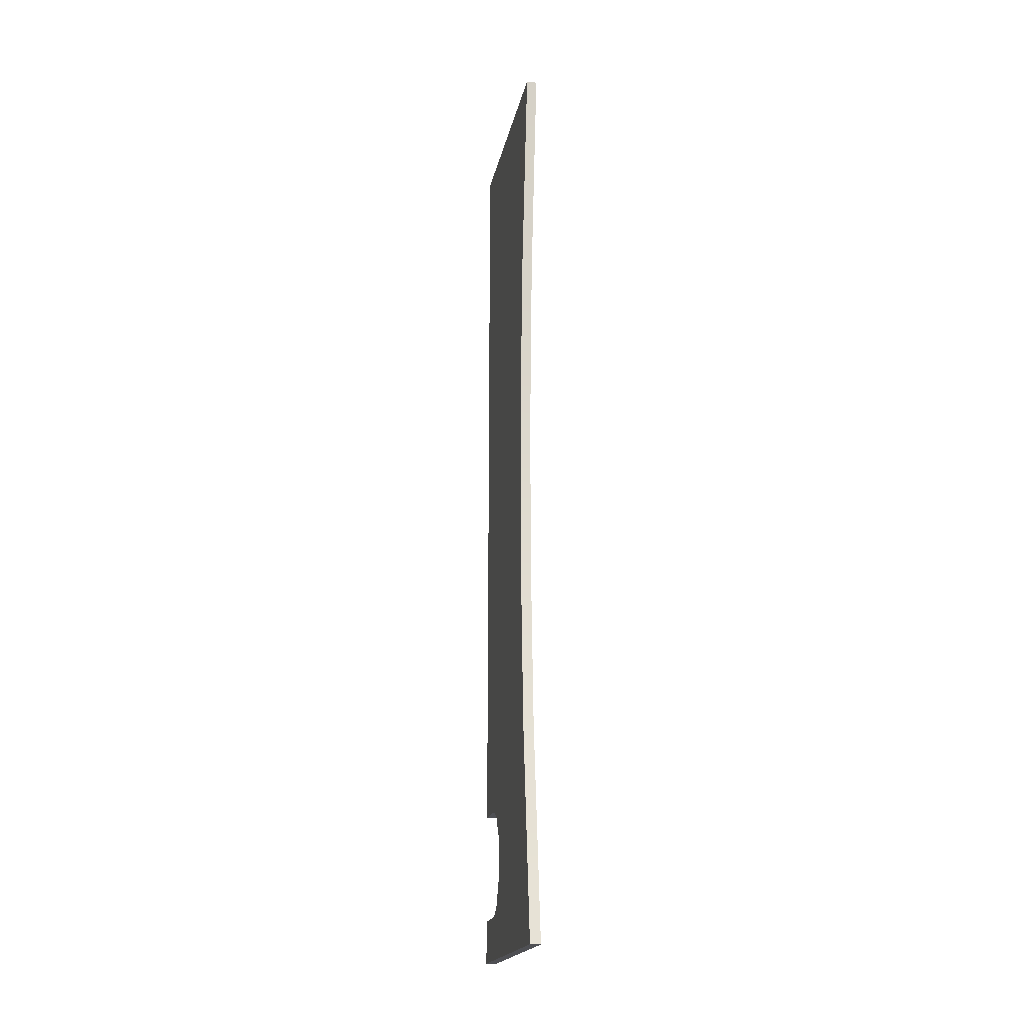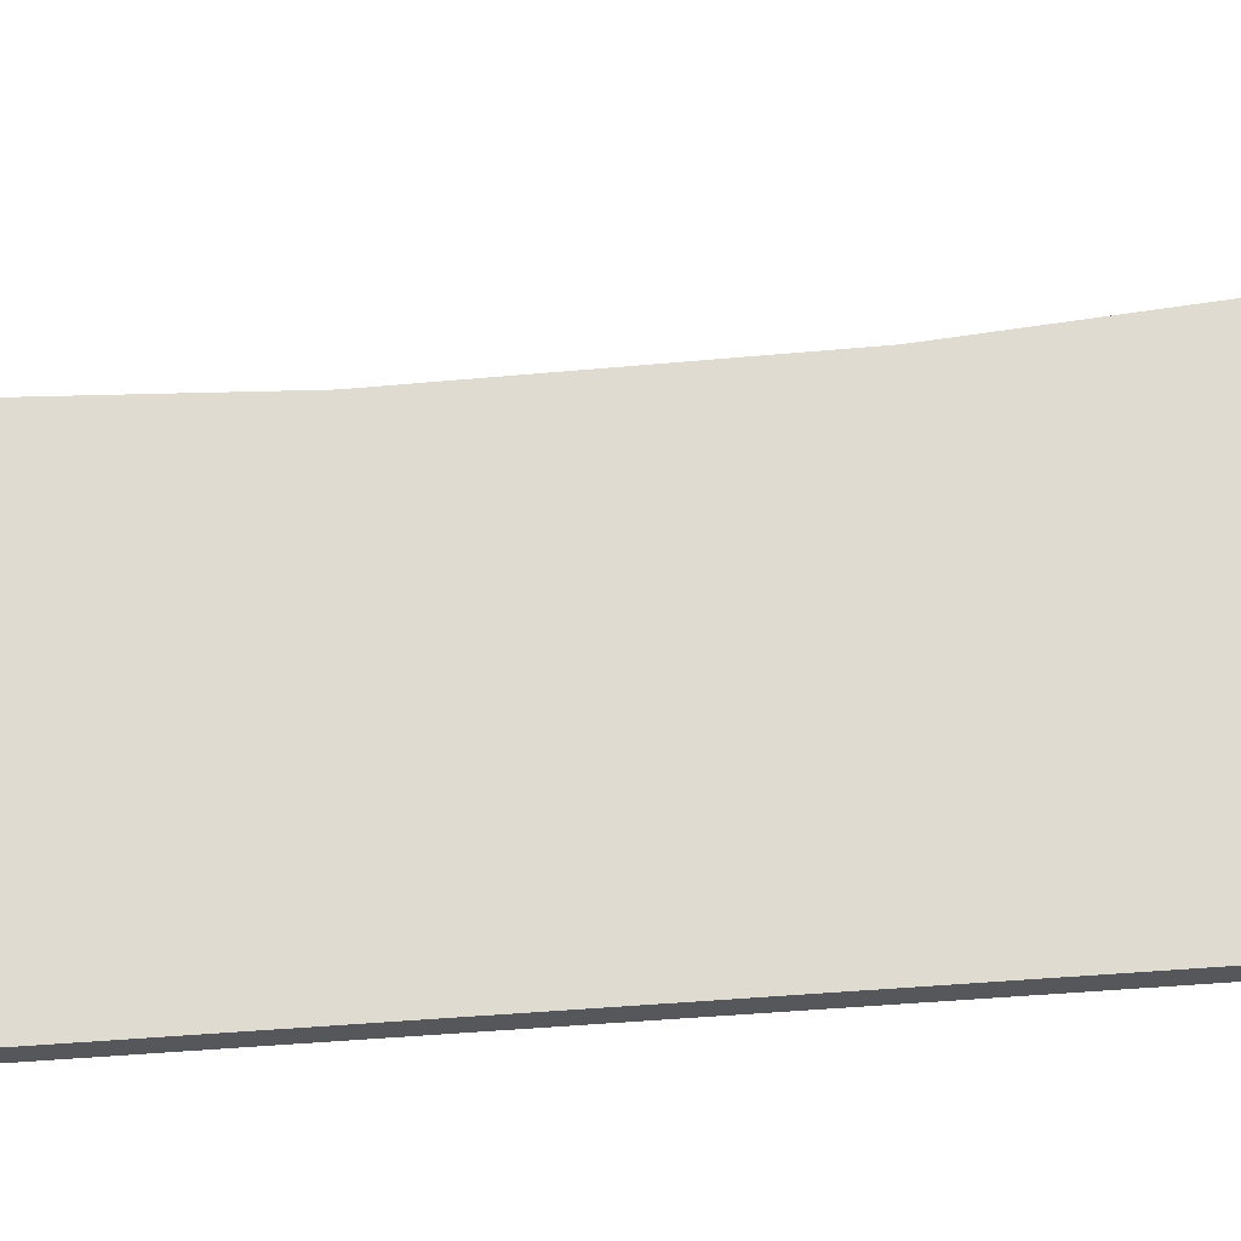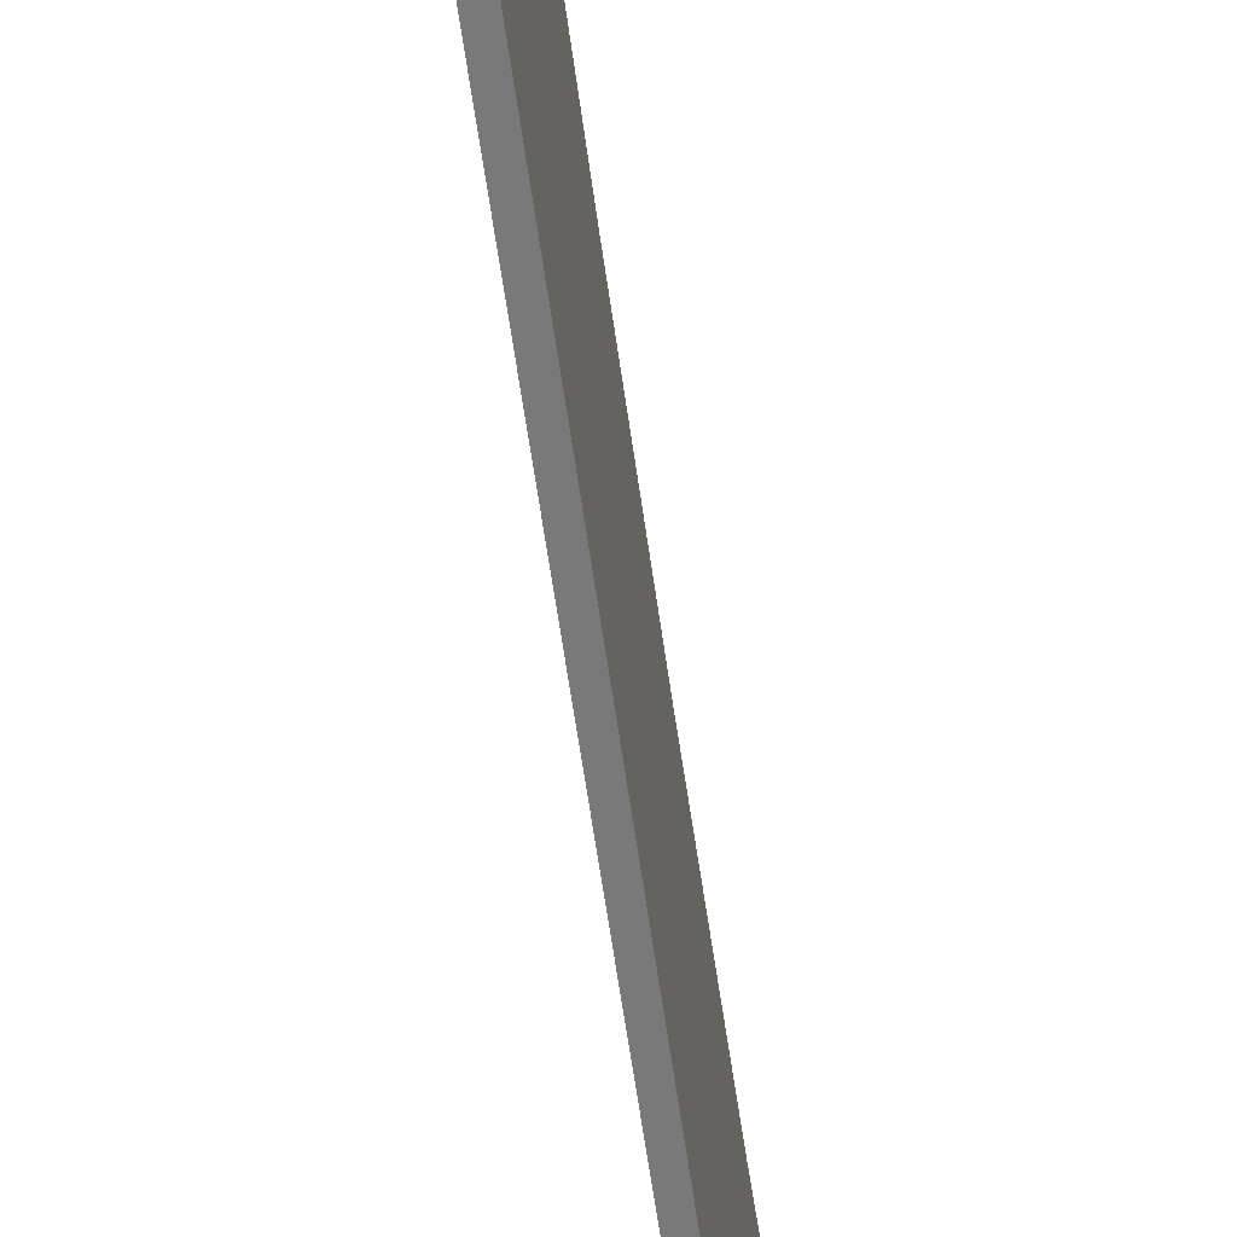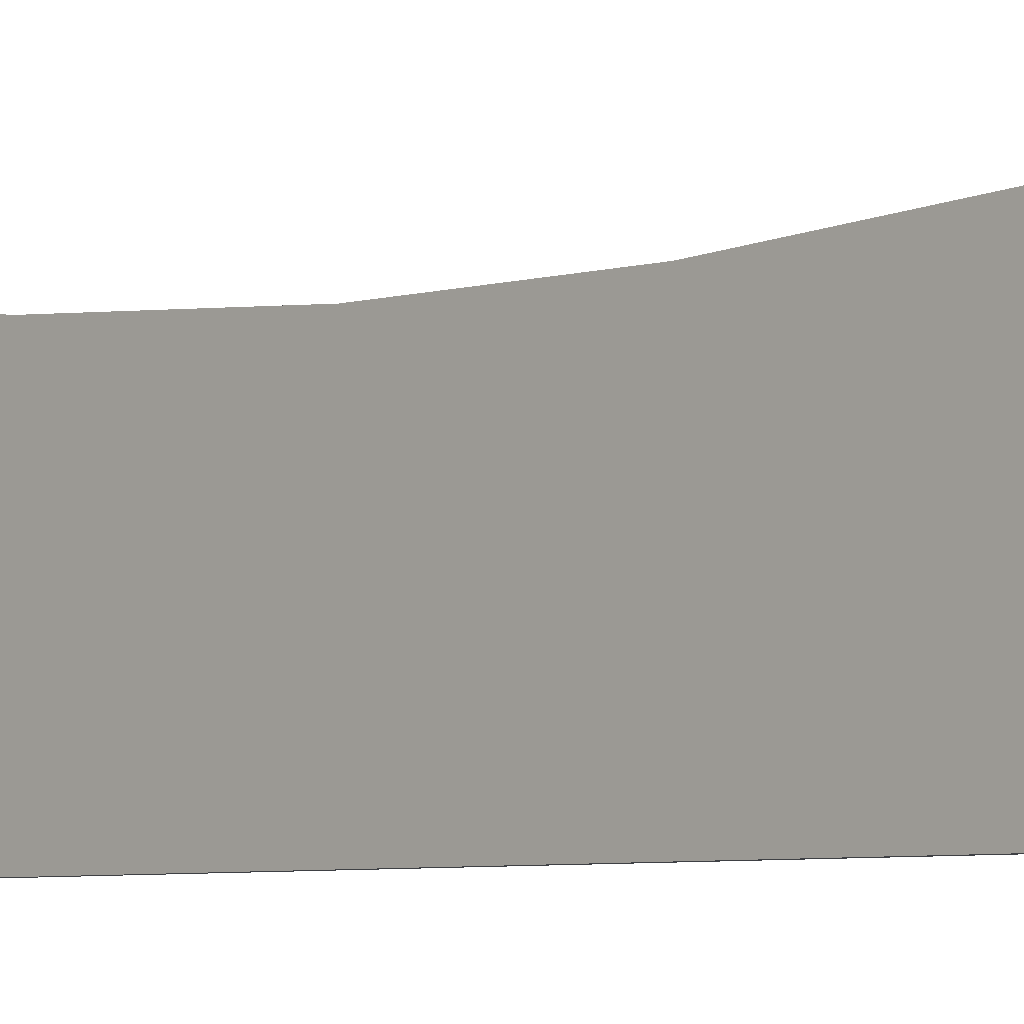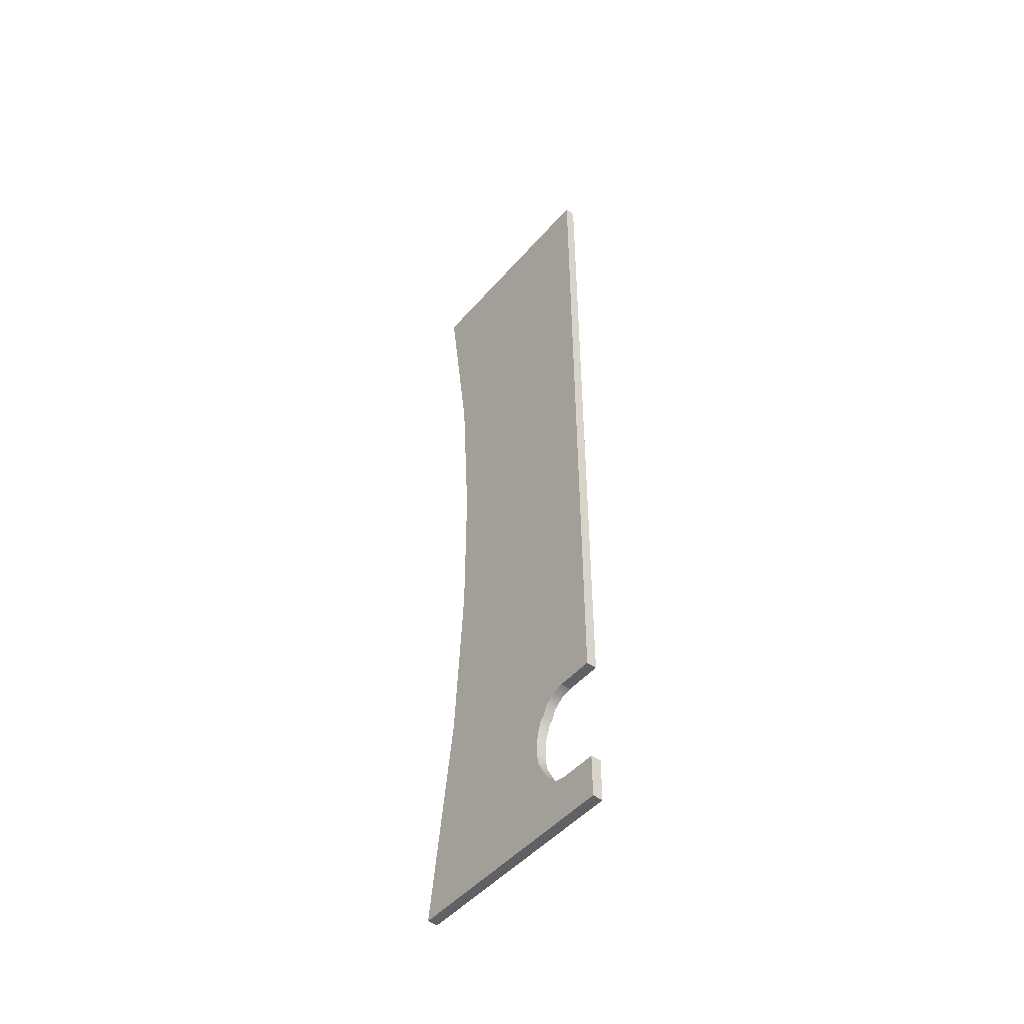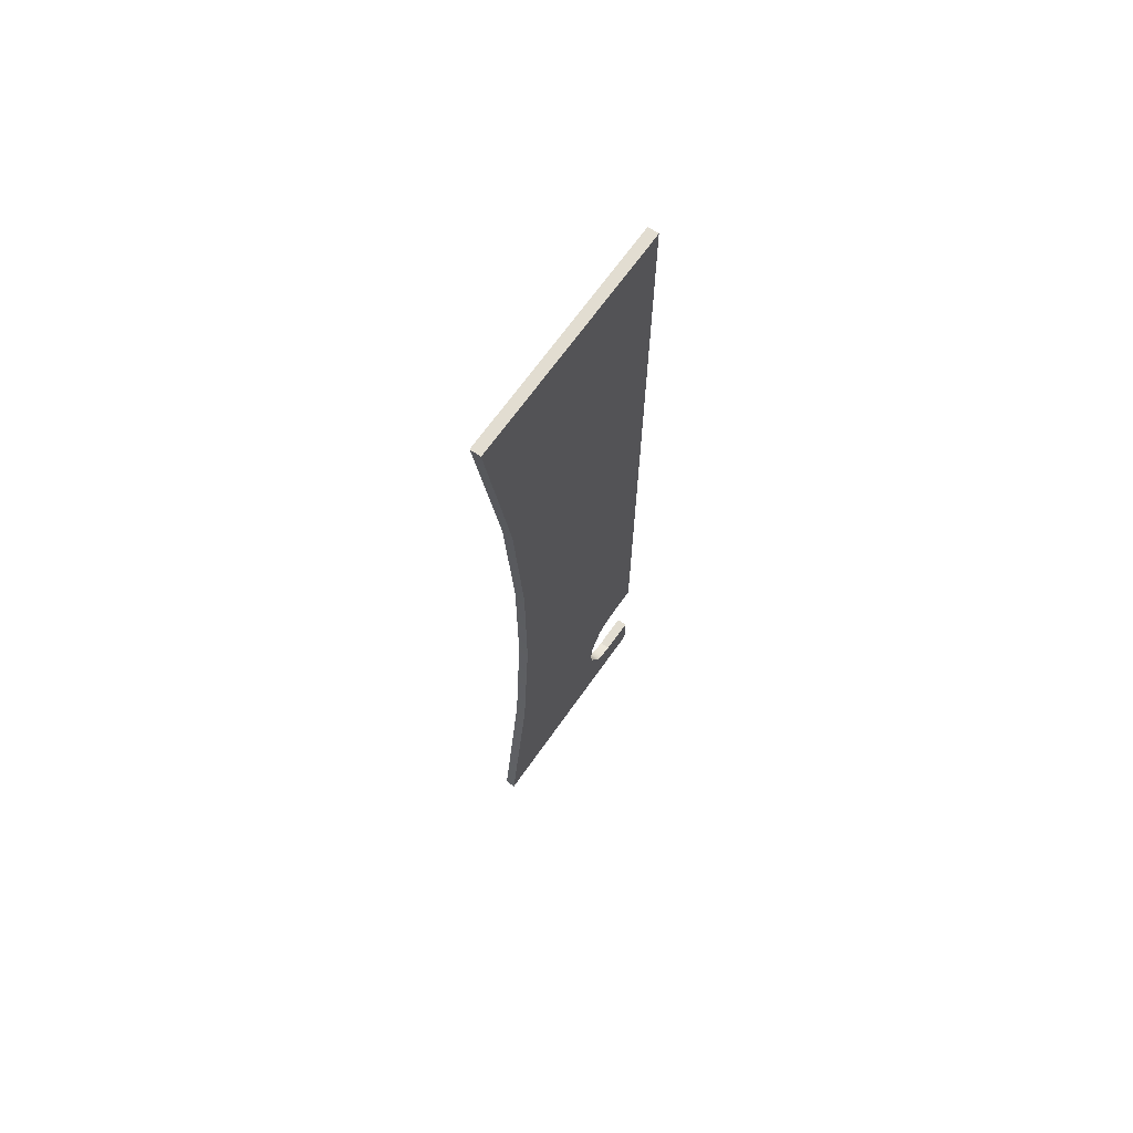
<metadata>
{"format":"obj","ext":"obj","renderer":"f3d","projection":"perspective","resolution":1024,"background":"white","views":[{"elev":-19.2,"azim":-10.9,"up":"+Y"},{"elev":-26.5,"azim":99.5,"up":"+Z"},{"elev":-57.8,"azim":-172.3,"up":"+Z"},{"elev":-4.9,"azim":135.4,"up":"+Z"},{"elev":-48.5,"azim":141.1,"up":"+Y"},{"elev":68.5,"azim":35.3,"up":"+Y"}]}
</metadata>
<code>
v -4.559 -368.6 -5.078
v -4.559 -406.6 -5.078
v 4.559 -368.6 -5.078
v -4.559 -406.6 -5.078
v 4.559 -406.6 -5.078
v 4.559 -368.6 -5.078
v -4.559 -348.9 50.5
v -4.559 -406.6 50.5
v -4.559 -359.5 45.7
v -4.559 -359.5 45.7
v -4.559 -406.6 50.5
v -4.559 -366.3 36.71
v -4.559 -406.6 50.5
v -4.559 -406.6 -5.078
v -4.559 -366.3 36.71
v -4.559 -366.3 36.71
v -4.559 -406.6 -5.078
v -4.559 -368.6 26.74
v -4.559 -368.6 26.74
v -4.559 -406.6 -5.078
v -4.559 -368.6 -5.078
v 4.559 406.6 50.47
v 4.559 406.6 -5.078
v 4.559 218.4 -5.078
v 4.559 218.4 50.55
v 4.559 406.6 50.47
v 4.559 218.4 -5.078
v 4.559 218.4 50.55
v 4.559 218.4 -5.078
v 4.559 68.25 -5.078
v 4.559 68.25 50.58
v 4.559 218.4 50.55
v 4.559 68.25 -5.078
v 4.559 -68.25 50.58
v 4.559 68.25 50.58
v 4.559 68.25 -5.078
v 4.559 -68.25 -5.078
v 4.559 -68.25 50.58
v 4.559 68.25 -5.078
v 4.559 -68.25 50.58
v 4.559 -68.25 -5.078
v 4.559 -218.4 -5.078
v 4.559 -218.4 50.55
v 4.559 -68.25 50.58
v 4.559 -218.4 -5.078
v 4.559 -218.4 50.55
v 4.559 -218.4 -5.078
v 4.559 -275.2 36.71
v 4.559 -282 45.7
v 4.559 -218.4 50.55
v 4.559 -275.2 36.71
v 4.559 -292.1 50.5
v 4.559 -218.4 50.55
v 4.559 -282 45.7
v 4.559 -275.2 36.71
v 4.559 -218.4 -5.078
v 4.559 -272.9 26.74
v 4.559 -272.9 26.74
v 4.559 -218.4 -5.078
v 4.559 -272.9 -5.078
v -4.559 406.6 -5.078
v -4.559 218.4 -5.078
v 4.559 406.6 -5.078
v -4.559 218.4 -5.078
v 4.559 218.4 -5.078
v 4.559 406.6 -5.078
v -4.559 218.4 -5.078
v -4.559 68.25 -5.078
v 4.559 218.4 -5.078
v -4.559 68.25 -5.078
v 4.559 68.25 -5.078
v 4.559 218.4 -5.078
v 4.559 -68.25 -5.078
v 4.559 68.25 -5.078
v -4.559 68.25 -5.078
v -4.559 -68.25 -5.078
v 4.559 -68.25 -5.078
v -4.559 68.25 -5.078
v -4.559 -68.25 -5.078
v -4.559 -218.4 -5.078
v 4.559 -68.25 -5.078
v -4.559 -218.4 -5.078
v 4.559 -218.4 -5.078
v 4.559 -68.25 -5.078
v 4.559 -218.4 -5.078
v -4.559 -218.4 -5.078
v -4.559 -272.9 -5.078
v 4.559 -272.9 -5.078
v 4.559 -218.4 -5.078
v -4.559 -272.9 -5.078
v -4.559 406.6 50.47
v -4.559 406.6 -5.078
v 4.559 406.6 50.47
v -4.559 406.6 -5.078
v 4.559 406.6 -5.078
v 4.559 406.6 50.47
v -4.559 -406.6 -5.078
v -4.559 -406.6 50.5
v 4.559 -406.6 -5.078
v -4.559 -406.6 50.5
v 4.559 -406.6 50.5
v 4.559 -406.6 -5.078
v 4.559 -348.9 50.5
v 4.559 -359.5 45.7
v 4.559 -406.6 50.5
v 4.559 -359.5 45.7
v 4.559 -366.3 36.71
v 4.559 -406.6 50.5
v 4.559 -406.6 50.5
v 4.559 -366.3 36.71
v 4.559 -406.6 -5.078
v 4.559 -366.3 36.71
v 4.559 -368.6 26.74
v 4.559 -406.6 -5.078
v 4.559 -406.6 -5.078
v 4.559 -368.6 26.74
v 4.559 -368.6 -5.078
v -4.559 406.6 -5.078
v -4.559 406.6 50.47
v -4.559 218.4 50.55
v -4.559 218.4 -5.078
v -4.559 406.6 -5.078
v -4.559 218.4 50.55
v -4.559 218.4 -5.078
v -4.559 218.4 50.55
v -4.559 68.25 50.58
v -4.559 68.25 -5.078
v -4.559 218.4 -5.078
v -4.559 68.25 50.58
v -4.559 -68.25 -5.078
v -4.559 68.25 -5.078
v -4.559 68.25 50.58
v -4.559 -68.25 50.58
v -4.559 -68.25 -5.078
v -4.559 68.25 50.58
v -4.559 -68.25 -5.078
v -4.559 -68.25 50.58
v -4.559 -218.4 50.55
v -4.559 -218.4 -5.078
v -4.559 -68.25 -5.078
v -4.559 -218.4 50.55
v -4.559 -218.4 50.55
v -4.559 -275.2 36.71
v -4.559 -218.4 -5.078
v -4.559 -275.2 36.71
v -4.559 -272.9 26.74
v -4.559 -218.4 -5.078
v -4.559 -218.4 -5.078
v -4.559 -272.9 26.74
v -4.559 -272.9 -5.078
v -4.559 -282 45.7
v -4.559 -275.2 36.71
v -4.559 -218.4 50.55
v -4.559 -291.8 50.5
v -4.559 -282 45.7
v -4.559 -218.4 50.55
v -4.559 -368.6 -5.078
v 4.559 -368.6 -5.078
v -4.559 -368.6 26.74
v 4.559 -368.6 -5.078
v 4.559 -368.6 26.74
v -4.559 -368.6 26.74
v 4.559 -368.6 26.74
v 4.559 -366.3 36.71
v -4.559 -368.6 26.74
v 4.559 -366.3 36.71
v -4.559 -366.3 36.71
v -4.559 -368.6 26.74
v 4.559 -366.3 36.71
v 4.559 -359.5 45.7
v -4.559 -366.3 36.71
v 4.559 -359.5 45.7
v -4.559 -359.5 45.7
v -4.559 -366.3 36.71
v 4.559 -359.5 45.7
v 4.559 -348.9 50.5
v -4.559 -359.5 45.7
v 4.559 -348.9 50.5
v -4.559 -348.9 50.5
v -4.559 -359.5 45.7
v 4.559 -348.9 50.5
v 4.559 -335.5 57.41
v -4.559 -348.9 50.5
v 4.559 -335.5 57.41
v -4.559 -335.5 57.41
v -4.559 -348.9 50.5
v 4.559 -335.5 57.41
v 4.559 -320.7 58.99
v -4.559 -335.5 57.41
v 4.559 -320.7 58.99
v -4.559 -320.7 58.99
v -4.559 -335.5 57.41
v 4.559 -320.7 58.99
v 4.559 -306 57.41
v -4.559 -320.7 58.99
v 4.559 -306 57.41
v -4.559 -306 57.41
v -4.559 -320.7 58.99
v 4.559 -306 57.41
v 4.559 -292.6 52.83
v -4.559 -306 57.41
v 4.559 -292.6 52.83
v -4.559 -292.6 52.83
v -4.559 -306 57.41
v -4.559 -292.6 52.83
v 4.559 -292.6 52.83
v -4.559 -291.8 50.5
v 4.559 -292.6 52.83
v 4.559 -292.1 50.5
v -4.559 -291.8 50.5
v -4.559 -291.8 50.5
v 4.559 -292.1 50.5
v 4.559 -282 45.7
v -4.559 -282 45.7
v -4.559 -291.8 50.5
v 4.559 -282 45.7
v 4.559 -282 45.7
v 4.559 -275.2 36.71
v -4.559 -282 45.7
v 4.559 -275.2 36.71
v -4.559 -275.2 36.71
v -4.559 -282 45.7
v 4.559 -275.2 36.71
v 4.559 -272.9 26.74
v -4.559 -275.2 36.71
v 4.559 -272.9 26.74
v -4.559 -272.9 26.74
v -4.559 -275.2 36.71
v 4.559 -272.9 -5.078
v -4.559 -272.9 -5.078
v 4.559 -272.9 26.74
v -4.559 -272.9 -5.078
v -4.559 -272.9 26.74
v 4.559 -272.9 26.74
v -4.559 -406.6 50.5
v -4.559 -406.6 196.6
v 4.559 -406.6 50.5
v -4.559 -406.6 196.6
v 4.559 -406.6 196.6
v 4.559 -406.6 50.5
v -4.559 406.6 196.6
v 4.559 406.6 196.6
v 4.559 218.4 170.8
v -4.559 218.4 170.8
v -4.559 406.6 196.6
v 4.559 218.4 170.8
v -4.559 218.4 170.8
v 4.559 218.4 170.8
v 4.559 68.24 161.2
v -4.559 68.24 161.2
v -4.559 218.4 170.8
v 4.559 68.24 161.2
v -4.559 68.24 161.2
v 4.559 68.24 161.2
v -4.559 -68.24 161.2
v 4.559 68.24 161.2
v 4.559 -68.24 161.2
v -4.559 -68.24 161.2
v -4.559 -68.24 161.2
v 4.559 -68.24 161.2
v 4.559 -218.4 170.8
v -4.559 -218.4 170.8
v -4.559 -68.24 161.2
v 4.559 -218.4 170.8
v -4.559 -218.4 170.8
v 4.559 -218.4 170.8
v 4.559 -406.6 196.6
v -4.559 -406.6 196.6
v -4.559 -218.4 170.8
v 4.559 -406.6 196.6
v -4.559 406.6 196.6
v -4.559 406.6 50.47
v 4.559 406.6 196.6
v -4.559 406.6 50.47
v 4.559 406.6 50.47
v 4.559 406.6 196.6
v 4.559 218.4 170.8
v 4.559 406.6 196.6
v 4.559 406.6 50.47
v 4.559 218.4 50.55
v 4.559 218.4 170.8
v 4.559 406.6 50.47
v 4.559 68.24 161.2
v 4.559 218.4 170.8
v 4.559 218.4 50.55
v 4.559 68.25 50.58
v 4.559 68.24 161.2
v 4.559 218.4 50.55
v 4.559 -68.24 161.2
v 4.559 68.24 161.2
v 4.559 68.25 50.58
v 4.559 -68.25 50.58
v 4.559 -68.24 161.2
v 4.559 68.25 50.58
v 4.559 -68.24 161.2
v 4.559 -68.25 50.58
v 4.559 -218.4 50.55
v 4.559 -218.4 170.8
v 4.559 -68.24 161.2
v 4.559 -218.4 50.55
v 4.559 -218.4 50.55
v 4.559 -292.1 50.5
v 4.559 -218.4 170.8
v 4.559 -292.6 52.83
v 4.559 -218.4 170.8
v 4.559 -292.1 50.5
v 4.559 -306 57.41
v 4.559 -218.4 170.8
v 4.559 -292.6 52.83
v 4.559 -320.7 58.99
v 4.559 -218.4 170.8
v 4.559 -306 57.41
v 4.559 -335.5 57.41
v 4.559 -218.4 170.8
v 4.559 -320.7 58.99
v 4.559 -348.9 50.5
v 4.559 -218.4 170.8
v 4.559 -335.5 57.41
v 4.559 -406.6 50.5
v 4.559 -218.4 170.8
v 4.559 -348.9 50.5
v 4.559 -406.6 196.6
v 4.559 -218.4 170.8
v 4.559 -406.6 50.5
v -4.559 406.6 50.47
v -4.559 406.6 196.6
v -4.559 218.4 170.8
v -4.559 218.4 50.55
v -4.559 406.6 50.47
v -4.559 218.4 170.8
v -4.559 218.4 50.55
v -4.559 218.4 170.8
v -4.559 68.24 161.2
v -4.559 68.25 50.58
v -4.559 218.4 50.55
v -4.559 68.24 161.2
v -4.559 -68.25 50.58
v -4.559 68.25 50.58
v -4.559 68.24 161.2
v -4.559 -68.24 161.2
v -4.559 -68.25 50.58
v -4.559 68.24 161.2
v -4.559 -218.4 50.55
v -4.559 -68.25 50.58
v -4.559 -68.24 161.2
v -4.559 -218.4 170.8
v -4.559 -218.4 50.55
v -4.559 -68.24 161.2
v -4.559 -218.4 50.55
v -4.559 -218.4 170.8
v -4.559 -291.8 50.5
v -4.559 -218.4 170.8
v -4.559 -292.6 52.83
v -4.559 -291.8 50.5
v -4.559 -306 57.41
v -4.559 -292.6 52.83
v -4.559 -218.4 170.8
v -4.559 -320.7 58.99
v -4.559 -306 57.41
v -4.559 -218.4 170.8
v -4.559 -335.5 57.41
v -4.559 -320.7 58.99
v -4.559 -218.4 170.8
v -4.559 -348.9 50.5
v -4.559 -335.5 57.41
v -4.559 -218.4 170.8
v -4.559 -406.6 50.5
v -4.559 -348.9 50.5
v -4.559 -218.4 170.8
v -4.559 -406.6 196.6
v -4.559 -406.6 50.5
v -4.559 -218.4 170.8
g nt_2020_concrete_pattern_02
f 3 2 1
f 6 5 4
f 9 8 7
f 12 11 10
f 15 14 13
f 18 17 16
f 21 20 19
f 24 23 22
f 27 26 25
f 30 29 28
f 33 32 31
f 36 35 34
f 39 38 37
f 42 41 40
f 45 44 43
f 48 47 46
f 51 50 49
f 54 53 52
f 57 56 55
f 60 59 58
f 63 62 61
f 66 65 64
f 69 68 67
f 72 71 70
f 75 74 73
f 78 77 76
f 81 80 79
f 84 83 82
f 87 86 85
f 90 89 88
f 93 92 91
f 96 95 94
f 99 98 97
f 102 101 100
f 105 104 103
f 108 107 106
f 111 110 109
f 114 113 112
f 117 116 115
f 120 119 118
f 123 122 121
f 126 125 124
f 129 128 127
f 132 131 130
f 135 134 133
f 138 137 136
f 141 140 139
f 144 143 142
f 147 146 145
f 150 149 148
f 153 152 151
f 156 155 154
g nt_wood_fence
f 159 158 157
f 162 161 160
f 165 164 163
f 168 167 166
f 171 170 169
f 174 173 172
f 177 176 175
f 180 179 178
f 183 182 181
f 186 185 184
f 189 188 187
f 192 191 190
f 195 194 193
f 198 197 196
f 201 200 199
f 204 203 202
f 207 206 205
f 210 209 208
f 213 212 211
f 216 215 214
f 219 218 217
f 222 221 220
f 225 224 223
f 228 227 226
f 231 230 229
f 234 233 232
f 237 236 235
f 240 239 238
f 243 242 241
f 246 245 244
f 249 248 247
f 252 251 250
f 255 254 253
f 258 257 256
f 261 260 259
f 264 263 262
f 267 266 265
f 270 269 268
f 273 272 271
f 276 275 274
f 279 278 277
f 282 281 280
f 285 284 283
f 288 287 286
f 291 290 289
f 294 293 292
f 297 296 295
f 300 299 298
f 303 302 301
f 306 305 304
f 309 308 307
f 312 311 310
f 315 314 313
f 318 317 316
f 321 320 319
f 324 323 322
f 327 326 325
f 330 329 328
f 333 332 331
f 336 335 334
f 339 338 337
f 342 341 340
f 345 344 343
f 348 347 346
f 351 350 349
f 354 353 352
f 357 356 355
f 360 359 358
f 363 362 361
f 366 365 364
f 369 368 367
f 372 371 370

</code>
